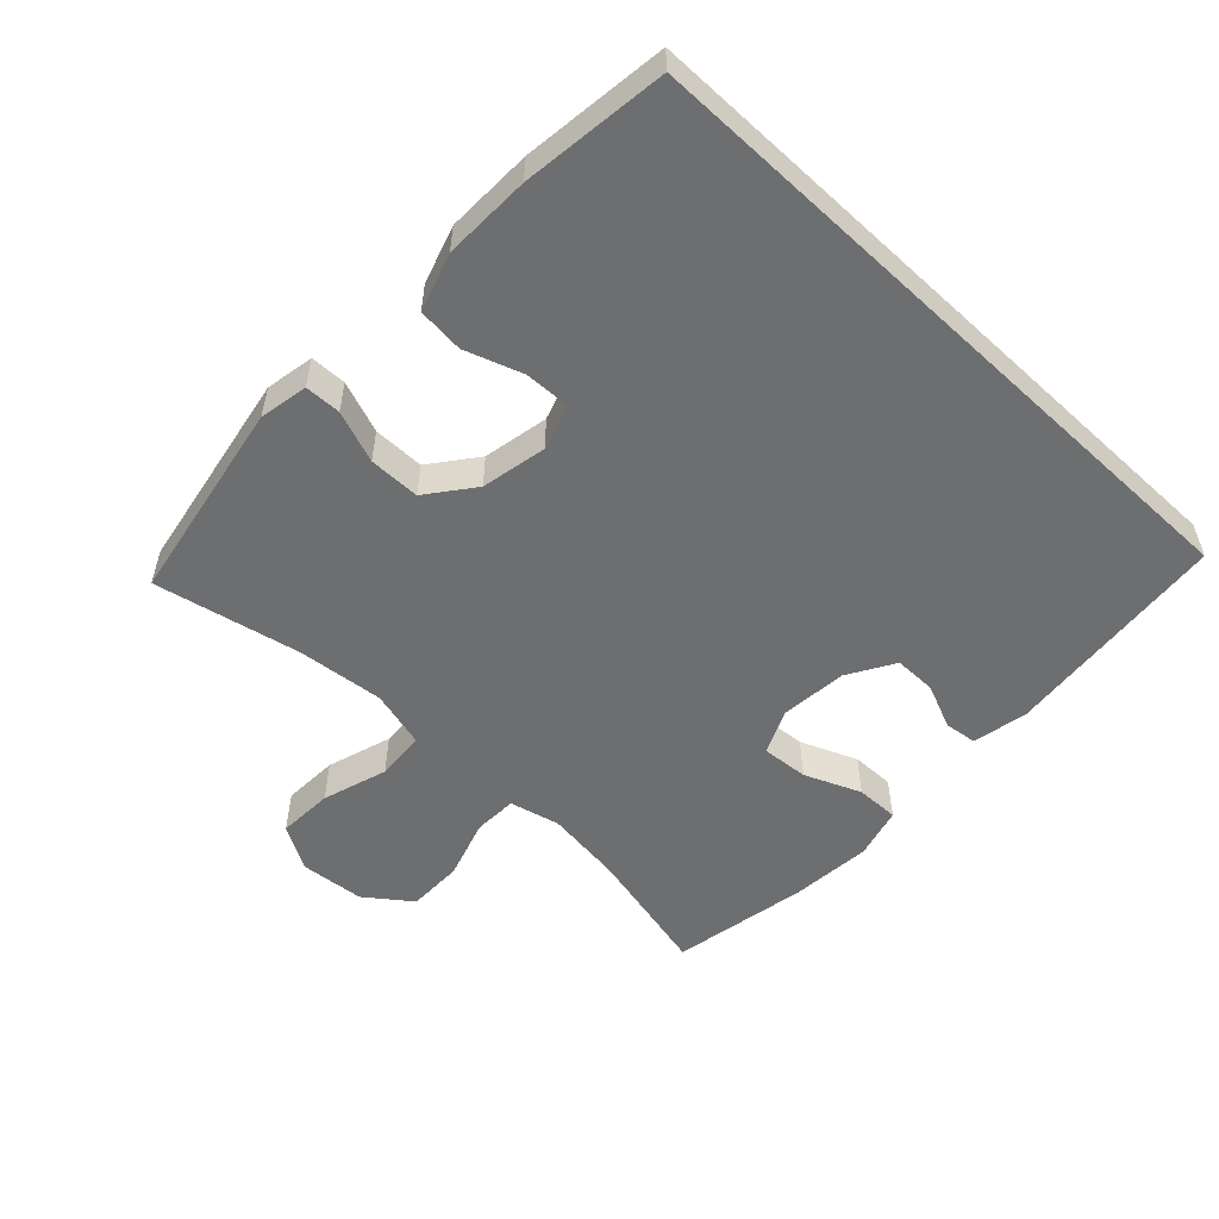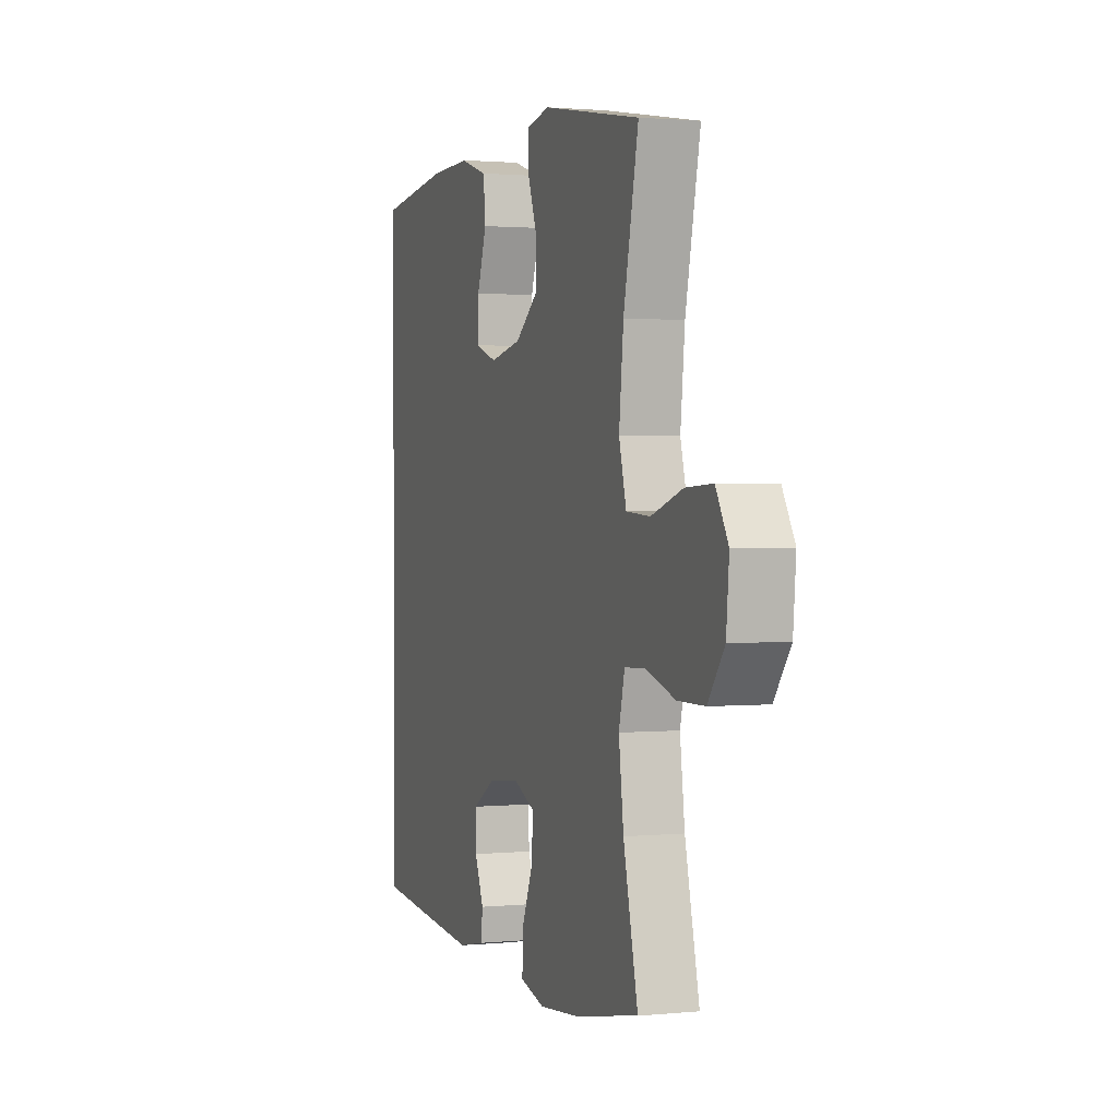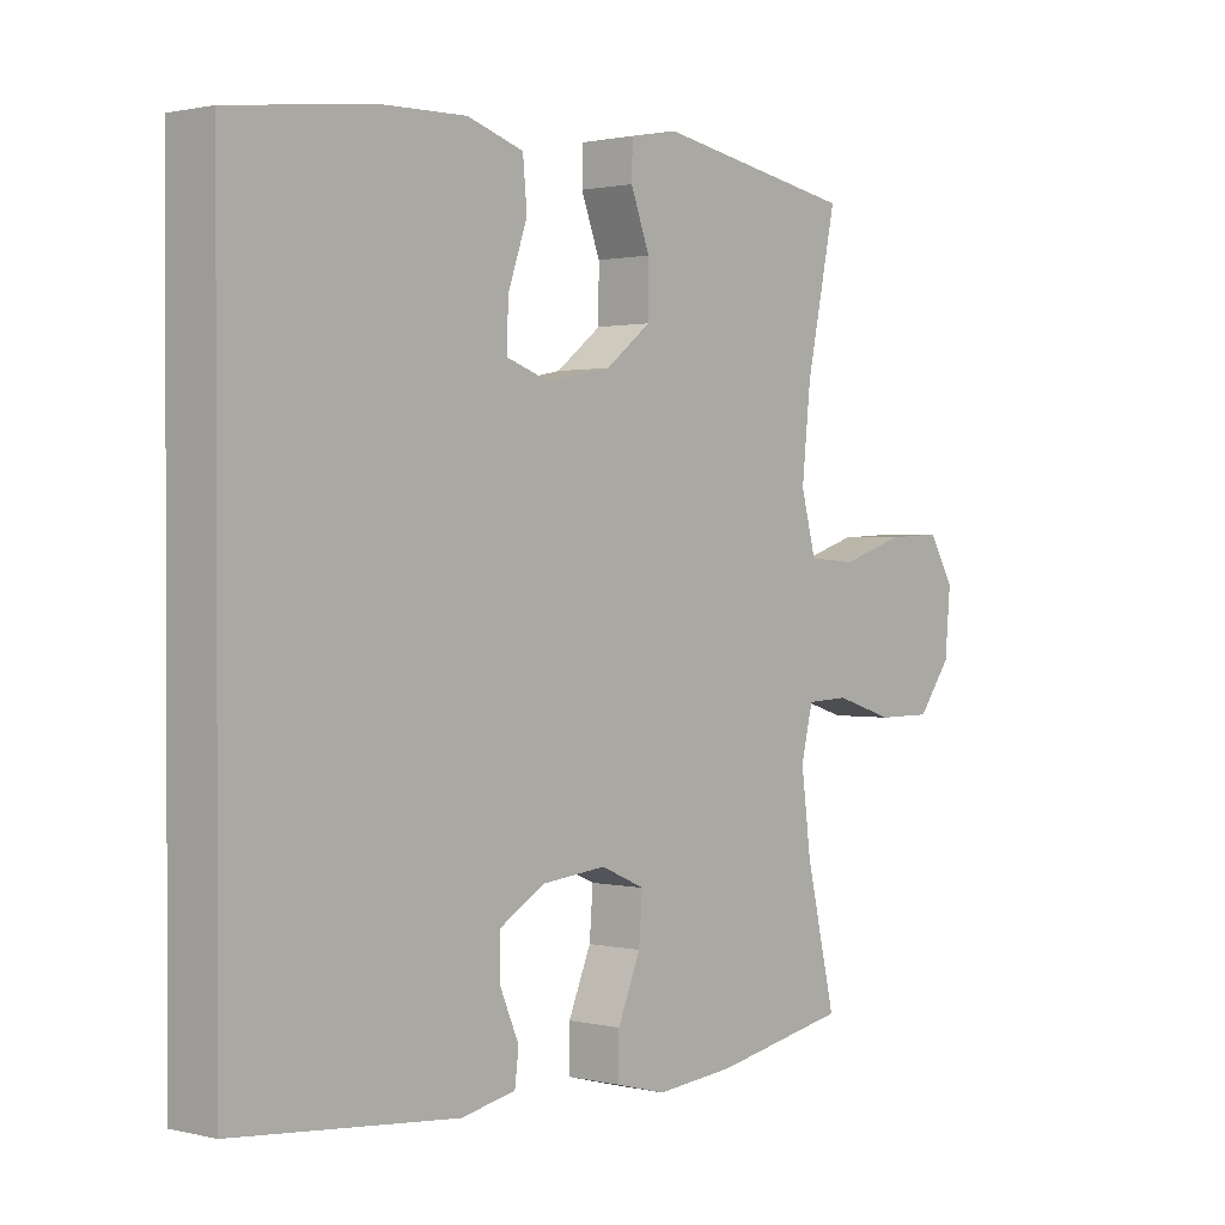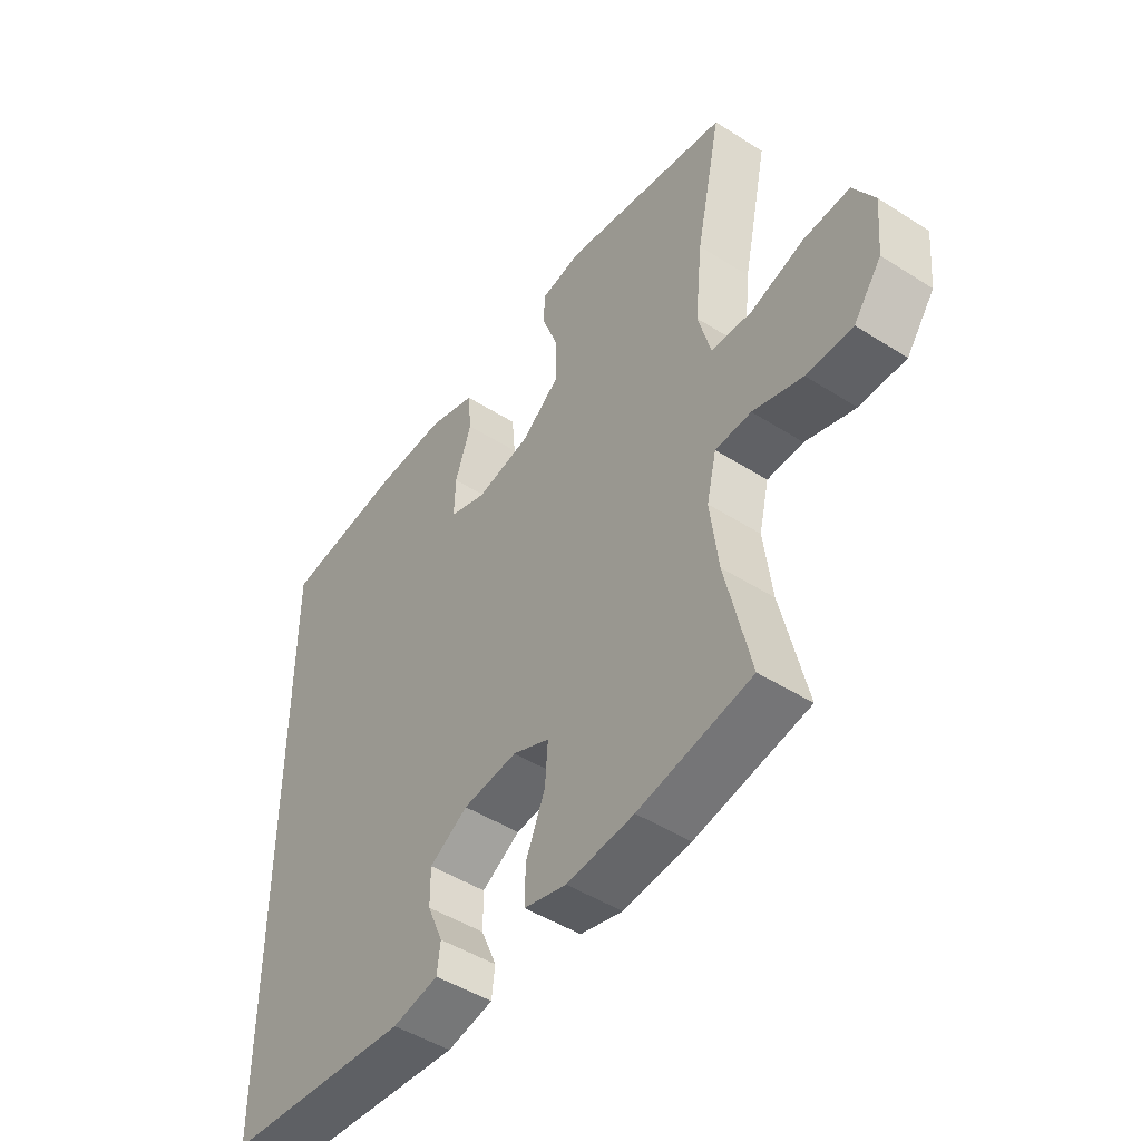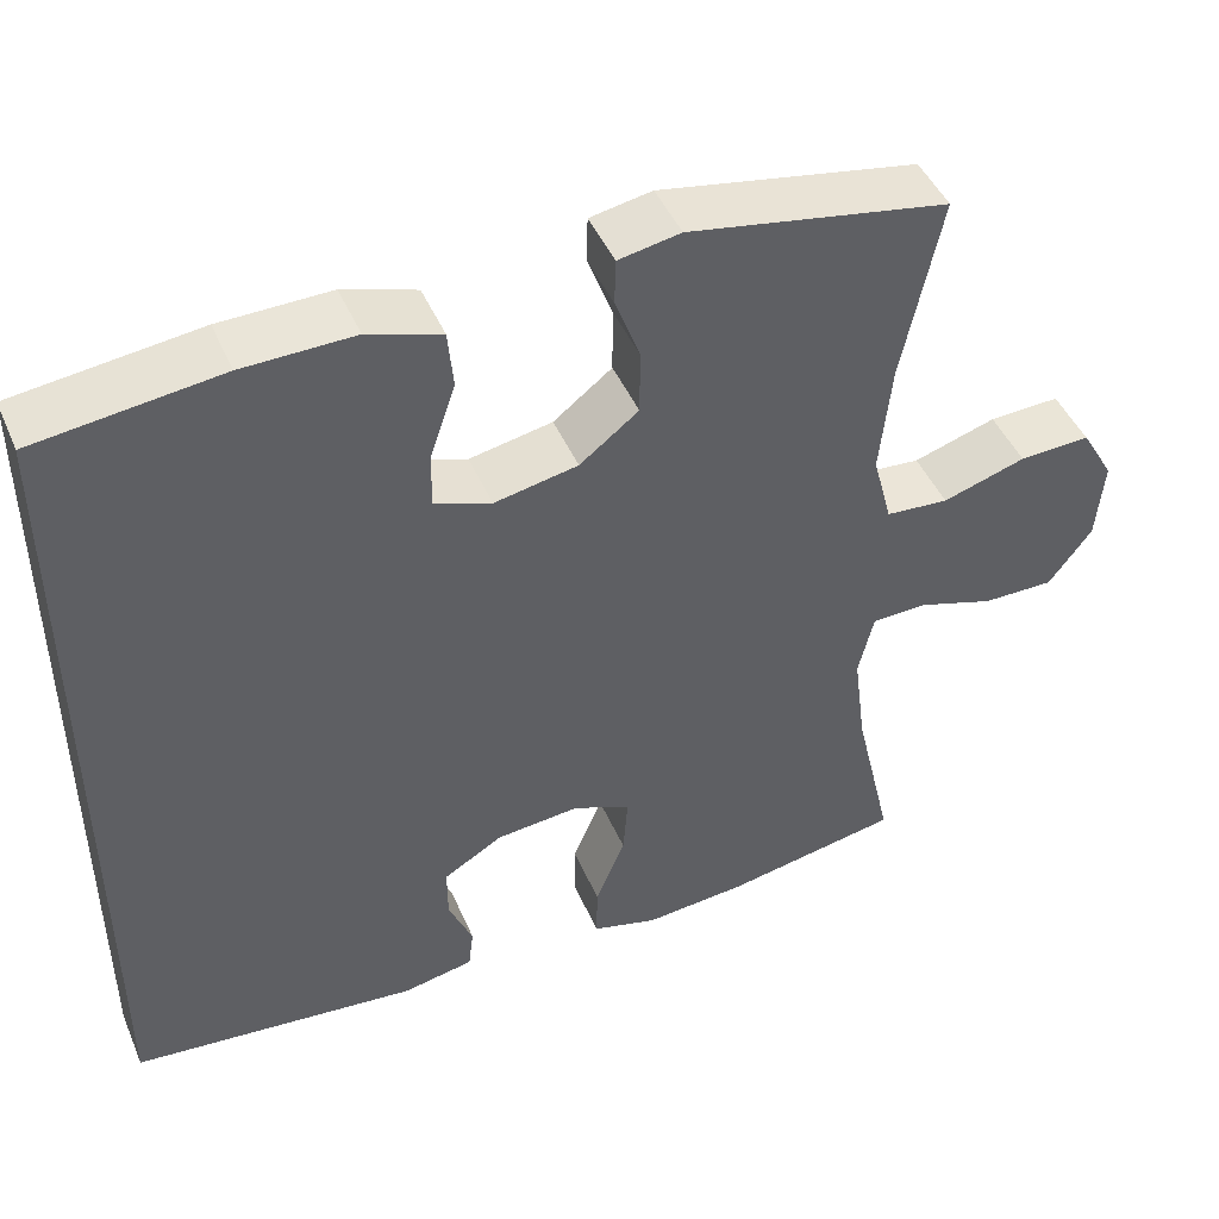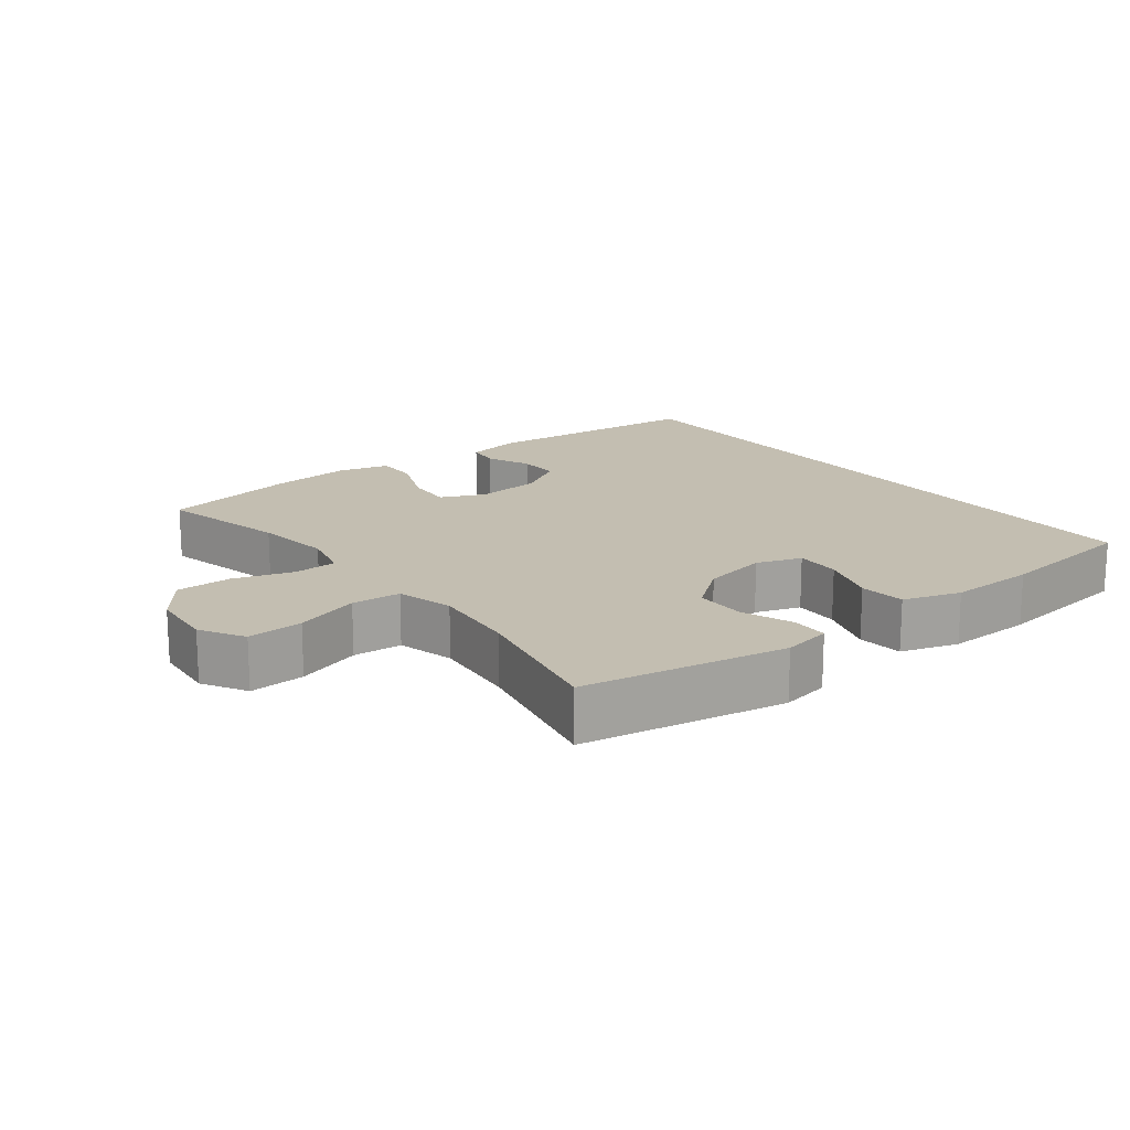
<metadata>
{"format":"obj","ext":"obj","renderer":"f3d","projection":"perspective","resolution":1024,"background":"white","views":[{"elev":-54.3,"azim":46.8,"up":"+Y"},{"elev":1.5,"azim":-109.4,"up":"+Z"},{"elev":1.1,"azim":130.8,"up":"+Z"},{"elev":-47.3,"azim":-125.8,"up":"+Z"},{"elev":45.6,"azim":157.5,"up":"+Z"},{"elev":17.2,"azim":-37.7,"up":"+Y"}]}
</metadata>
<code>
o path1296
v 0.5286 0.0375 0.5034
v 0.3091 0.0375 0.5311
v 0.1774 0.0375 0.5345
v 0.09061 0.0375 0.5068
v 0.08406 0.0375 0.4372
v 0.1139 0.0375 0.351
v 0.1163 0.0375 0.2826
v 0.0483 0.0375 0.2593
v -0.0506 0.0375 0.2793
v -0.1203 0.0375 0.3337
v -0.1205 0.0375 0.4109
v -0.09132 0.0375 0.489
v -0.0926 0.0375 0.5436
v -0.1661 0.0375 0.5576
v -0.4733 0.0375 0.5034
v -0.4268 0.0375 0.2839
v -0.4131 0.0375 0.1524
v -0.4359 0.0375 0.06632
v -0.5103 0.0375 0.0611
v -0.6085 0.0375 0.09266
v -0.6925 0.0375 0.097
v -0.7313 0.0375 0.03078
v -0.7226 0.0375 -0.06673
v -0.6714 0.0375 -0.1356
v -0.5871 0.0375 -0.1359
v -0.4966 0.0375 -0.1074
v -0.4312 0.0375 -0.1102
v -0.4131 0.0375 -0.1857
v -0.4279 0.0375 -0.3025
v -0.4733 0.0375 -0.4983
v -0.2675 0.0375 -0.5382
v -0.1454 0.0375 -0.5497
v -0.06805 0.0375 -0.5296
v -0.06916 0.0375 -0.4649
v -0.1043 0.0375 -0.3804
v -0.1097 0.0375 -0.3099
v -0.04229 0.0375 -0.2803
v 0.05716 0.0375 -0.2906
v 0.1272 0.0375 -0.3326
v 0.1269 0.0375 -0.3962
v 0.09833 0.0375 -0.4628
v 0.1043 0.0375 -0.512
v 0.1882 0.0375 -0.529
v 0.5286 0.0375 -0.4983
v 0.5286 -0.0375 0.5034
v 0.3091 -0.0375 0.5311
v 0.1774 -0.0375 0.5345
v 0.09061 -0.0375 0.5068
v 0.08406 -0.0375 0.4372
v 0.1139 -0.0375 0.351
v 0.1163 -0.0375 0.2826
v 0.0483 -0.0375 0.2593
v -0.0506 -0.0375 0.2793
v -0.1203 -0.0375 0.3337
v -0.1205 -0.0375 0.4109
v -0.09132 -0.0375 0.489
v -0.0926 -0.0375 0.5436
v -0.1661 -0.0375 0.5576
v -0.4733 -0.0375 0.5034
v -0.4268 -0.0375 0.2839
v -0.4131 -0.0375 0.1524
v -0.4359 -0.0375 0.06632
v -0.5103 -0.0375 0.0611
v -0.6085 -0.0375 0.09266
v -0.6925 -0.0375 0.097
v -0.7313 -0.0375 0.03078
v -0.7226 -0.0375 -0.06673
v -0.6714 -0.0375 -0.1356
v -0.5871 -0.0375 -0.1359
v -0.4966 -0.0375 -0.1074
v -0.4312 -0.0375 -0.1102
v -0.4131 -0.0375 -0.1857
v -0.4279 -0.0375 -0.3025
v -0.4733 -0.0375 -0.4983
v -0.2675 -0.0375 -0.5382
v -0.1454 -0.0375 -0.5497
v -0.06805 -0.0375 -0.5296
v -0.06916 -0.0375 -0.4649
v -0.1043 -0.0375 -0.3804
v -0.1097 -0.0375 -0.3099
v -0.04229 -0.0375 -0.2803
v 0.05716 -0.0375 -0.2906
v 0.1272 -0.0375 -0.3326
v 0.1269 -0.0375 -0.3962
v 0.09833 -0.0375 -0.4628
v 0.1043 -0.0375 -0.512
v 0.1882 -0.0375 -0.529
v 0.5286 -0.0375 -0.4983
v -0.2675 0.0375 -0.5382
v -0.1454 0.0375 -0.5497
v -0.06805 0.0375 -0.5296
v -0.06805 0.0375 -0.5296
v -0.06916 0.0375 -0.4649
v 0.1043 0.0375 -0.512
v 0.1043 0.0375 -0.512
v 0.1882 0.0375 -0.529
v -0.4733 0.0375 -0.4983
v -0.4733 0.0375 -0.4983
v 0.09833 0.0375 -0.4628
v 0.5286 0.0375 -0.4983
v 0.5286 0.0375 -0.4983
v 0.5286 0.0375 0.5034
v 0.5286 0.0375 0.5034
v -0.1043 0.0375 -0.3804
v 0.1269 0.0375 -0.3962
v -0.4279 0.0375 -0.3025
v 0.1272 0.0375 -0.3326
v -0.1097 0.0375 -0.3099
v -0.1097 0.0375 -0.3099
v 0.05716 0.0375 -0.2906
v -0.04229 0.0375 -0.2803
v -0.4131 0.0375 -0.1857
v -0.4312 0.0375 -0.1102
v -0.4312 0.0375 -0.1102
v -0.6714 0.0375 -0.1356
v -0.5871 0.0375 -0.1359
v -0.4966 0.0375 -0.1074
v -0.7226 0.0375 -0.06673
v -0.7313 0.0375 0.03078
v -0.6925 0.0375 0.097
v -0.6925 0.0375 0.097
v -0.4359 0.0375 0.06632
v -0.4359 0.0375 0.06632
v -0.5103 0.0375 0.0611
v -0.6085 0.0375 0.09266
v -0.4131 0.0375 0.1524
v 0.1163 0.0375 0.2826
v 0.1163 0.0375 0.2826
v 0.0483 0.0375 0.2593
v -0.4268 0.0375 0.2839
v -0.0506 0.0375 0.2793
v -0.1203 0.0375 0.3337
v 0.1139 0.0375 0.351
v -0.1205 0.0375 0.4109
v 0.08406 0.0375 0.4372
v -0.4733 0.0375 0.5034
v -0.4733 0.0375 0.5034
v -0.09132 0.0375 0.489
v 0.09061 0.0375 0.5068
v 0.09061 0.0375 0.5068
v -0.0926 0.0375 0.5436
v -0.0926 0.0375 0.5436
v 0.1774 0.0375 0.5345
v 0.3091 0.0375 0.5311
v -0.1661 0.0375 0.5576
v -0.2675 -0.0375 -0.5382
v -0.1454 -0.0375 -0.5497
v -0.06805 -0.0375 -0.5296
v -0.06805 -0.0375 -0.5296
v -0.06916 -0.0375 -0.4649
v 0.1043 -0.0375 -0.512
v 0.1043 -0.0375 -0.512
v 0.1882 -0.0375 -0.529
v -0.4733 -0.0375 -0.4983
v -0.4733 -0.0375 -0.4983
v 0.09833 -0.0375 -0.4628
v 0.5286 -0.0375 -0.4983
v 0.5286 -0.0375 -0.4983
v 0.5286 -0.0375 0.5034
v 0.5286 -0.0375 0.5034
v -0.1043 -0.0375 -0.3804
v 0.1269 -0.0375 -0.3962
v -0.4279 -0.0375 -0.3025
v 0.1272 -0.0375 -0.3326
v -0.1097 -0.0375 -0.3099
v -0.1097 -0.0375 -0.3099
v 0.05716 -0.0375 -0.2906
v -0.04229 -0.0375 -0.2803
v -0.4131 -0.0375 -0.1857
v -0.4312 -0.0375 -0.1102
v -0.4312 -0.0375 -0.1102
v -0.6714 -0.0375 -0.1356
v -0.5871 -0.0375 -0.1359
v -0.4966 -0.0375 -0.1074
v -0.7226 -0.0375 -0.06673
v -0.7313 -0.0375 0.03078
v -0.6925 -0.0375 0.097
v -0.6925 -0.0375 0.097
v -0.4359 -0.0375 0.06632
v -0.4359 -0.0375 0.06632
v -0.5103 -0.0375 0.0611
v -0.6085 -0.0375 0.09266
v -0.4131 -0.0375 0.1524
v 0.1163 -0.0375 0.2826
v 0.1163 -0.0375 0.2826
v 0.0483 -0.0375 0.2593
v -0.4268 -0.0375 0.2839
v -0.0506 -0.0375 0.2793
v -0.1203 -0.0375 0.3337
v 0.1139 -0.0375 0.351
v -0.1205 -0.0375 0.4109
v 0.08406 -0.0375 0.4372
v -0.4733 -0.0375 0.5034
v -0.4733 -0.0375 0.5034
v -0.09132 -0.0375 0.489
v 0.09061 -0.0375 0.5068
v 0.09061 -0.0375 0.5068
v -0.0926 -0.0375 0.5436
v -0.0926 -0.0375 0.5436
v 0.1774 -0.0375 0.5345
v 0.3091 -0.0375 0.5311
v -0.1661 -0.0375 0.5576
f 192 200 196
f 189 183 188
f 201 184 159
f 193 191 202
f 146 163 154
f 146 161 163
f 175 182 176
f 161 147 150
f 176 182 177
f 150 147 148
f 181 182 173
f 157 162 153
f 168 186 188
f 151 153 156
f 169 165 170
f 170 179 174
f 147 161 146
f 156 153 162
f 183 189 187
f 173 175 172
f 190 200 192
f 164 162 157
f 179 188 183
f 187 191 193
f 174 179 181
f 168 188 179
f 167 186 168
f 168 179 170
f 168 170 165
f 201 190 184
f 163 165 169
f 202 195 198
f 191 195 202
f 187 189 191
f 165 163 161
f 164 184 167
f 167 184 186
f 159 184 157
f 200 190 201
f 174 181 173
f 173 182 175
f 157 184 164
f 31 32 76 75
f 32 92 149 76
f 33 34 78 77
f 95 43 87 152
f 98 31 75 155
f 41 42 86 85
f 43 101 158 87
f 44 103 160 88
f 34 35 79 78
f 40 41 85 84
f 29 30 74 73
f 39 40 84 83
f 35 109 166 79
f 38 39 83 82
f 36 37 81 80
f 28 29 73 72
f 37 38 82 81
f 114 28 72 171
f 24 25 69 68
f 25 26 70 69
f 23 24 68 67
f 26 27 71 70
f 22 23 67 66
f 121 22 66 178
f 123 19 63 180
f 20 21 65 64
f 19 20 64 63
f 17 18 62 61
f 128 8 52 185
f 16 17 61 60
f 8 9 53 52
f 9 10 54 53
f 6 7 51 50
f 10 11 55 54
f 5 6 50 49
f 137 16 60 194
f 11 12 56 55
f 140 5 49 197
f 12 142 199 56
f 3 4 48 47
f 2 3 47 46
f 1 2 46 45
f 14 15 59 58
f 13 14 58 57
f 135 139 143
f 132 131 126
f 144 102 127
f 136 145 134
f 89 97 106
f 89 106 104
f 118 119 125
f 104 93 90
f 119 120 125
f 93 91 90
f 124 116 125
f 100 96 105
f 111 131 129
f 94 99 96
f 112 113 108
f 113 117 122
f 90 89 104
f 99 105 96
f 126 130 132
f 116 115 118
f 133 135 143
f 107 100 105
f 122 126 131
f 130 136 134
f 117 124 122
f 111 122 131
f 110 111 129
f 111 113 122
f 111 108 113
f 144 127 133
f 106 112 108
f 145 141 138
f 134 145 138
f 130 134 132
f 108 104 106
f 107 110 127
f 110 129 127
f 102 100 127
f 143 144 133
f 117 116 124
f 116 118 125
f 100 107 127

</code>
